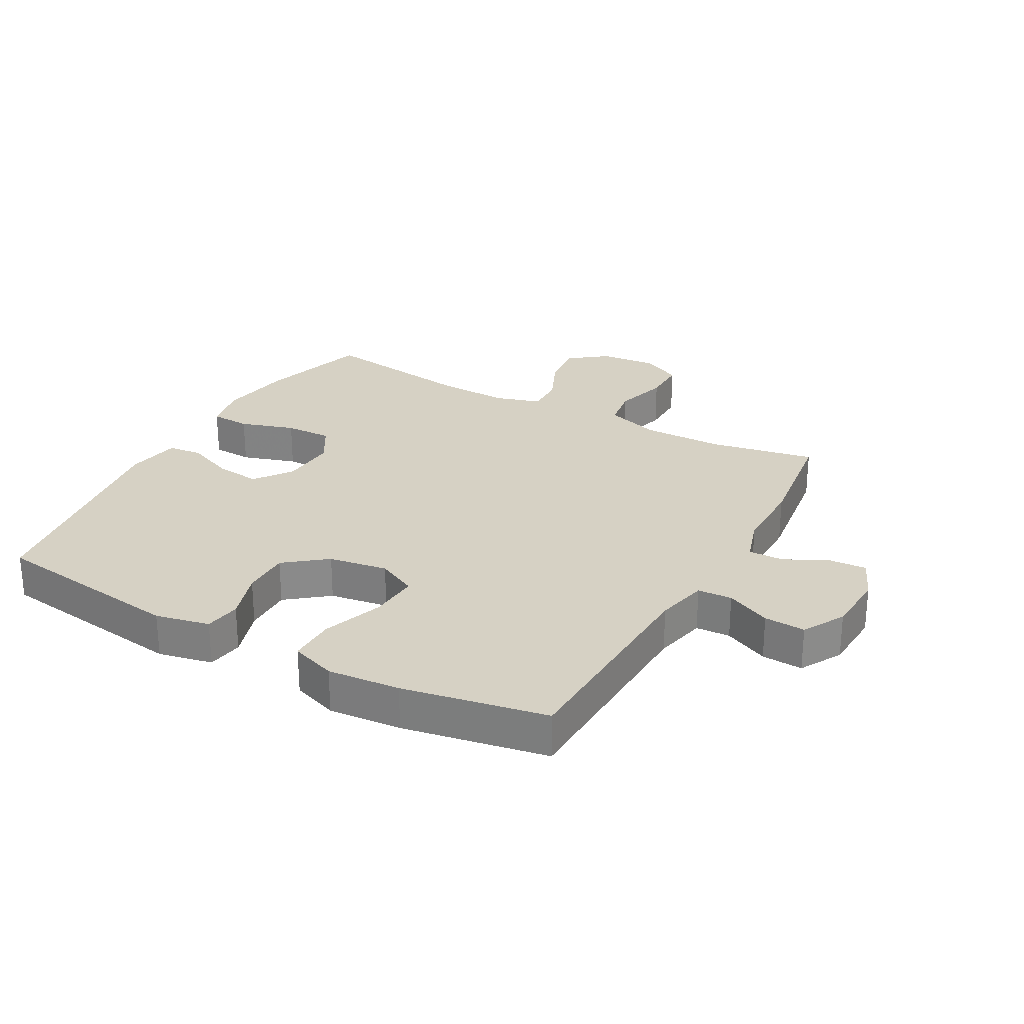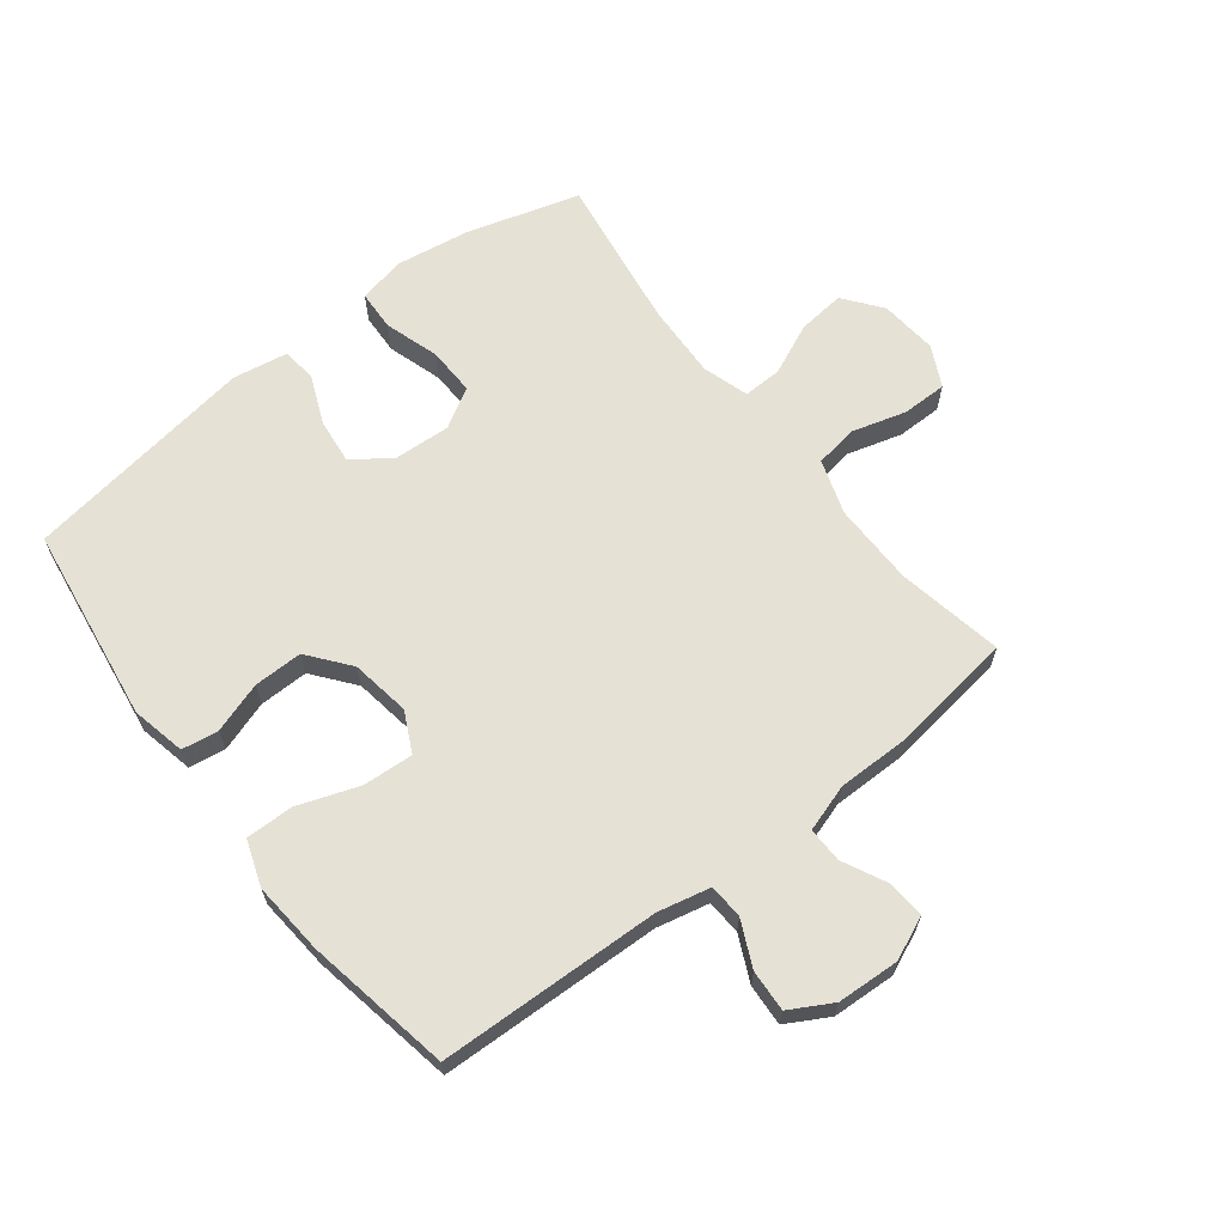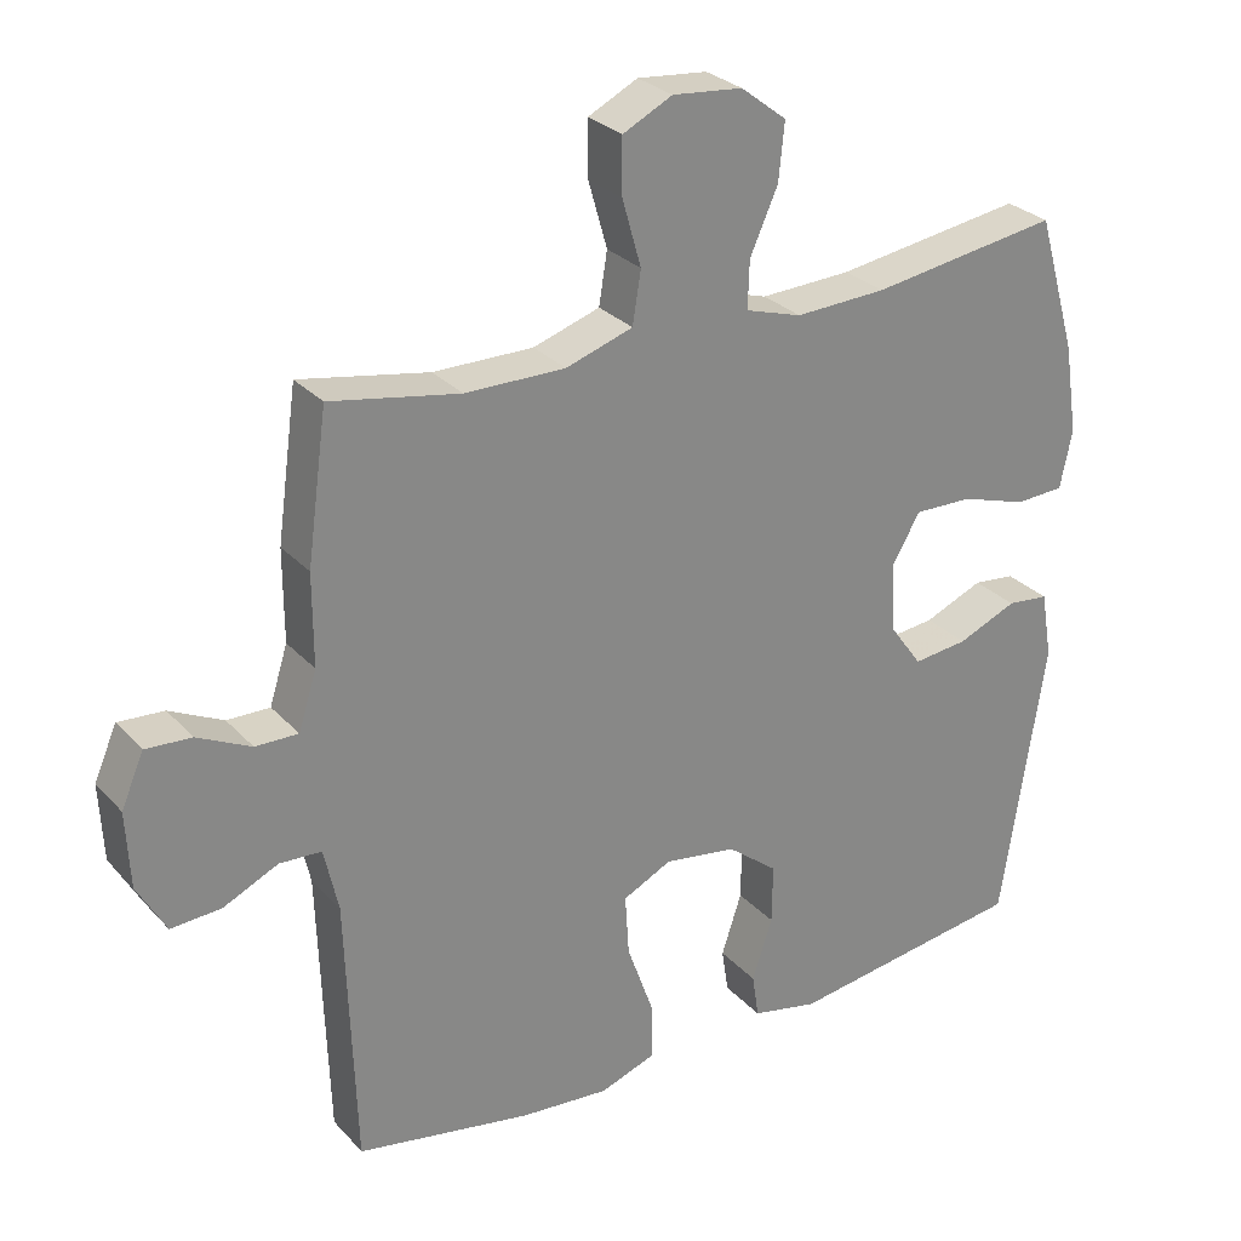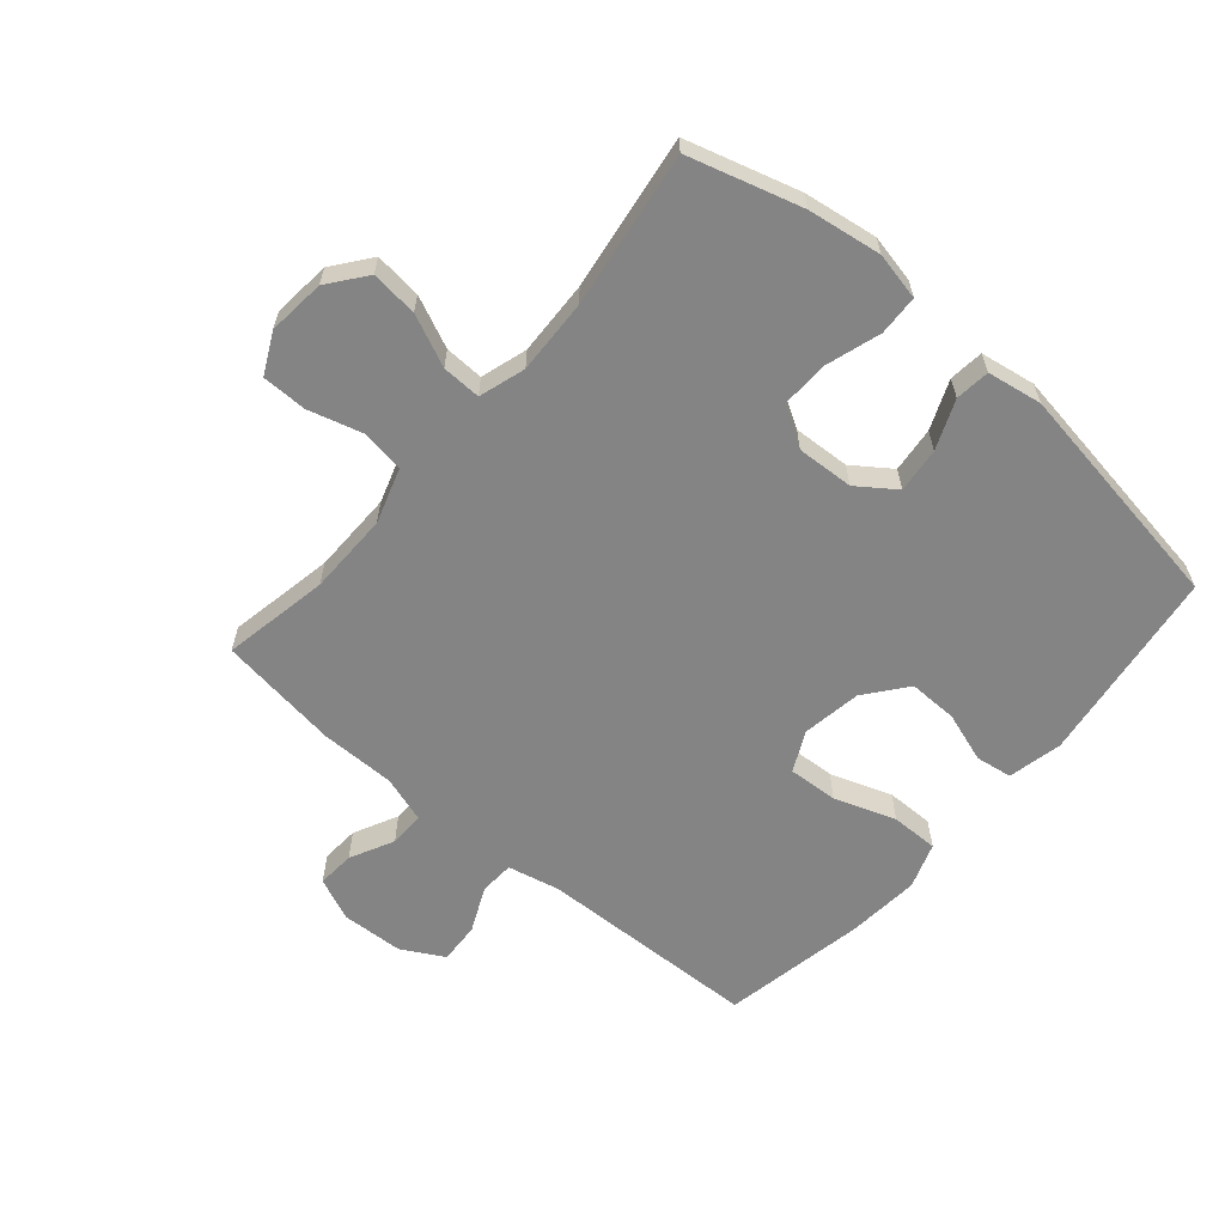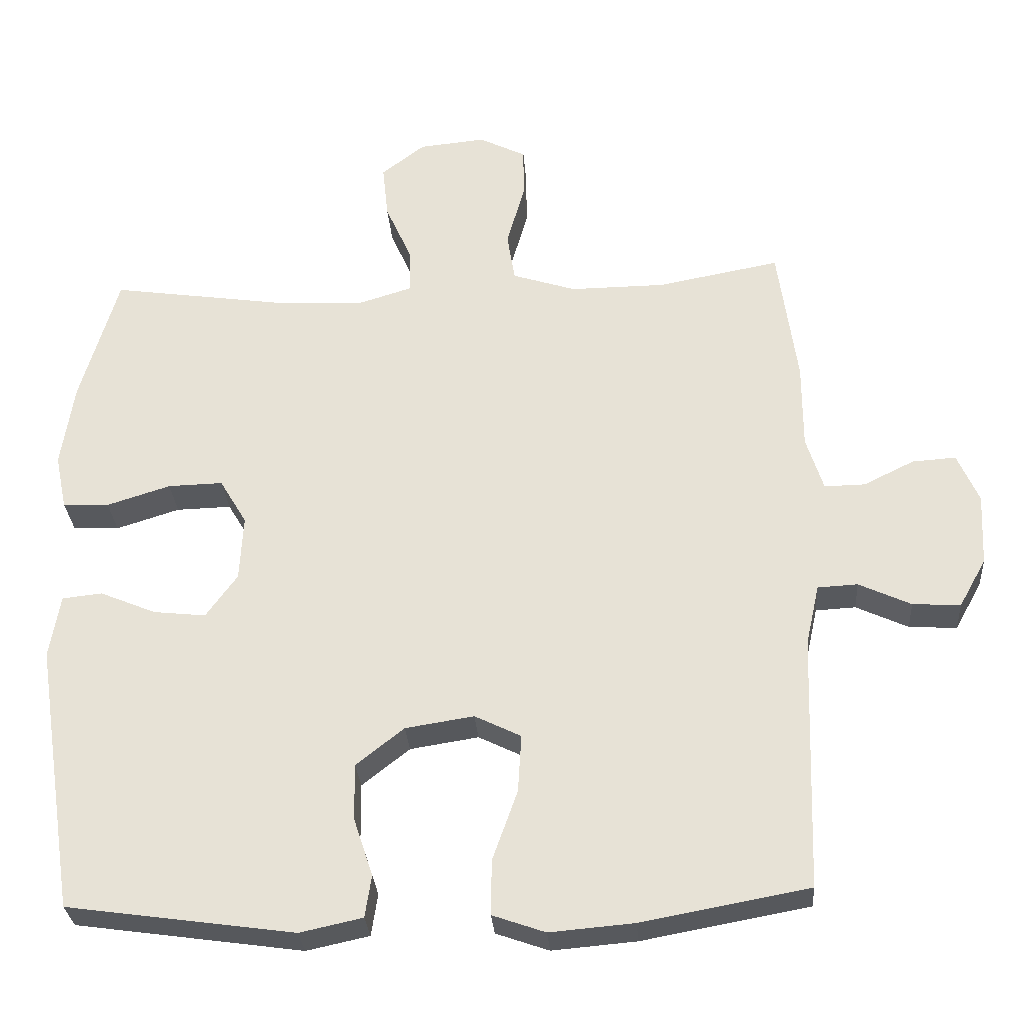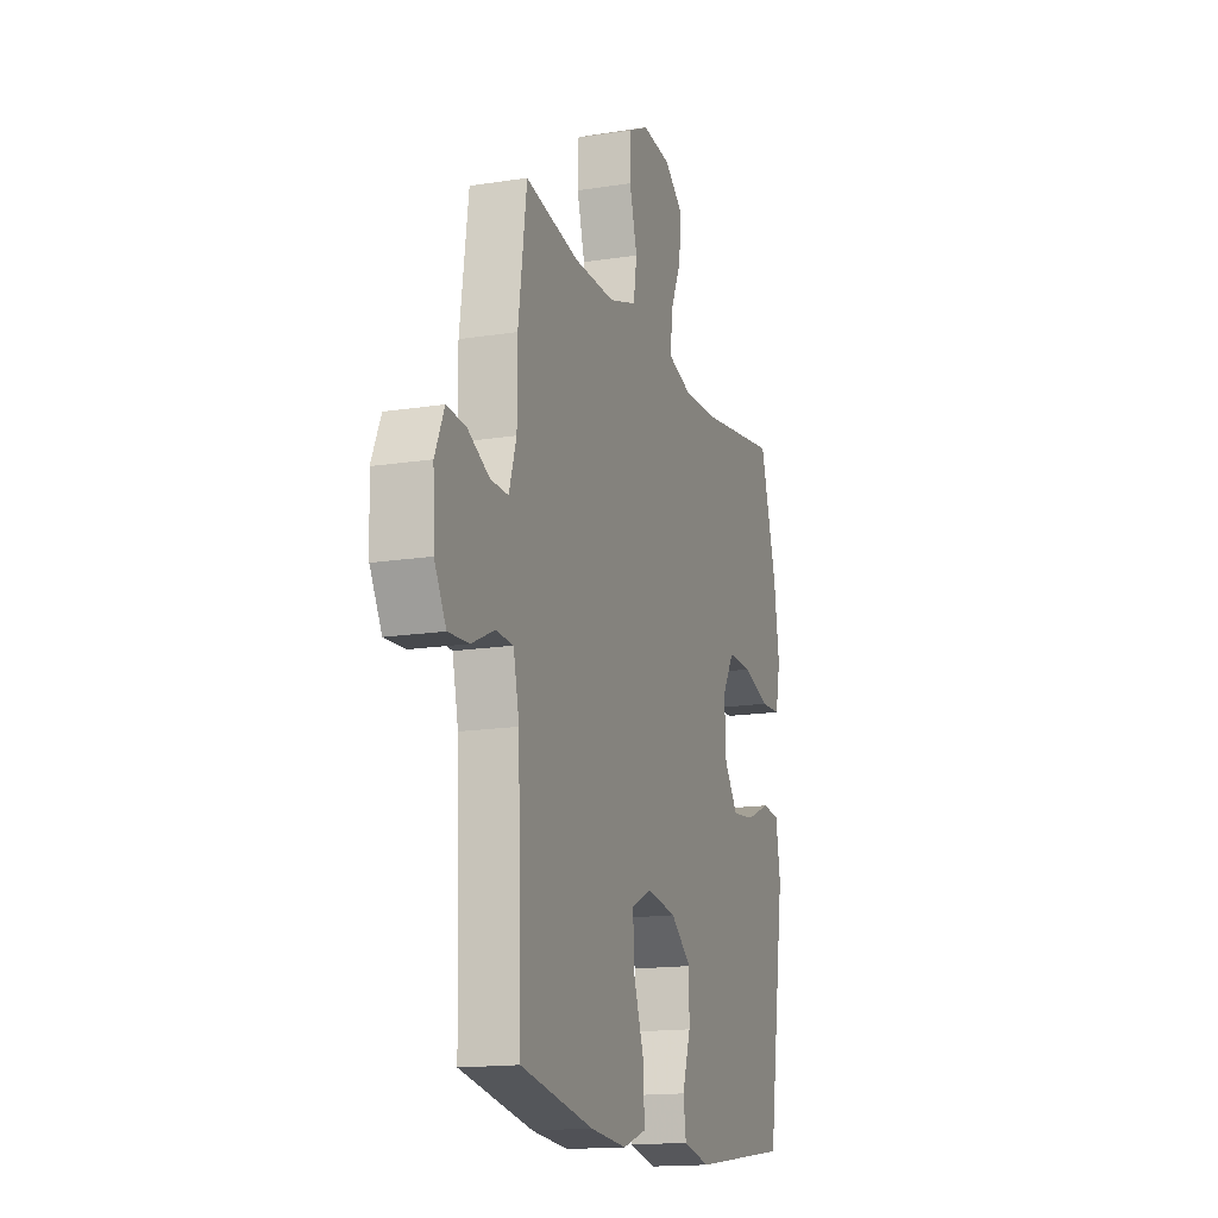
<metadata>
{"format":"obj","ext":"obj","renderer":"f3d","projection":"perspective","resolution":1024,"background":"white","views":[{"elev":26.9,"azim":-151.0,"up":"+Y"},{"elev":64.8,"azim":-127.8,"up":"+Y"},{"elev":28.1,"azim":-33.1,"up":"+Z"},{"elev":-61.5,"azim":49.3,"up":"+Y"},{"elev":-29.6,"azim":-175.9,"up":"+Z"},{"elev":-15.7,"azim":-71.7,"up":"+Z"}]}
</metadata>
<code>
v -0.5 0.07 0.5
v -0.328 0.07 0.468
v -0.195 0.07 0.467
v -0.106 0.07 0.496
v -0.095 0.07 0.565
v -0.12 0.07 0.653
v -0.12 0.07 0.726
v -0.054 0.07 0.759
v 0.039 0.07 0.75
v 0.1 0.07 0.703
v 0.092 0.07 0.627
v 0.055 0.07 0.544
v 0.053 0.07 0.481
v 0.128 0.07 0.458
v 0.249 0.07 0.463
v 0.5 0.07 0.5
v 0.553 0.07 0.318
v 0.571 0.07 0.199
v 0.555 0.07 0.122
v 0.49 0.07 0.119
v 0.401 0.07 0.147
v 0.324 0.07 0.149
v 0.286 0.07 0.085
v 0.291 0.07 -0.007
v 0.335 0.07 -0.068
v 0.408 0.07 -0.06
v 0.487 0.07 -0.027
v 0.543 0.07 -0.033
v 0.558 0.07 -0.122
v 0.5 0.07 -0.5
v 0.182 0.07 -0.545
v 0.094 0.07 -0.526
v 0.085 0.07 -0.467
v 0.112 0.07 -0.385
v 0.113 0.07 -0.306
v 0.046 0.07 -0.253
v -0.05 0.07 -0.238
v -0.115 0.07 -0.27
v -0.11 0.07 -0.351
v -0.075 0.07 -0.45
v -0.074 0.07 -0.527
v -0.148 0.07 -0.553
v -0.266 0.07 -0.543
v -0.5 0.07 -0.5
v -0.512 0.07 -0.141
v -0.531 0.07 -0.056
v -0.587 0.07 -0.053
v -0.66 0.07 -0.087
v -0.727 0.07 -0.091
v -0.765 0.07 -0.023
v -0.77 0.07 0.078
v -0.74 0.07 0.147
v -0.679 0.07 0.143
v -0.608 0.07 0.108
v -0.551 0.07 0.107
v -0.527 0.07 0.183
v -0.527 0.07 0.304
v -0.5 0 0.5
v -0.328 0 0.468
v -0.195 0 0.467
v -0.106 0 0.496
v -0.095 0 0.565
v -0.12 0 0.653
v -0.12 0 0.726
v -0.054 0 0.759
v 0.039 0 0.75
v 0.1 0 0.703
v 0.092 0 0.627
v 0.055 0 0.544
v 0.053 0 0.481
v 0.128 0 0.458
v 0.249 0 0.463
v 0.5 0 0.5
v 0.553 0 0.318
v 0.571 0 0.199
v 0.555 0 0.122
v 0.49 0 0.119
v 0.401 0 0.147
v 0.324 0 0.149
v 0.286 0 0.085
v 0.291 0 -0.007
v 0.335 0 -0.068
v 0.408 0 -0.06
v 0.487 0 -0.027
v 0.543 0 -0.033
v 0.558 0 -0.122
v 0.5 0 -0.5
v 0.182 0 -0.545
v 0.094 0 -0.526
v 0.085 0 -0.467
v 0.112 0 -0.385
v 0.113 0 -0.306
v 0.046 0 -0.253
v -0.05 0 -0.238
v -0.115 0 -0.27
v -0.11 0 -0.351
v -0.075 0 -0.45
v -0.074 0 -0.527
v -0.148 0 -0.553
v -0.266 0 -0.543
v -0.5 0 -0.5
v -0.512 0 -0.141
v -0.531 0 -0.056
v -0.587 0 -0.053
v -0.66 0 -0.087
v -0.727 0 -0.091
v -0.765 0 -0.023
v -0.77 0 0.078
v -0.74 0 0.147
v -0.679 0 0.143
v -0.608 0 0.108
v -0.551 0 0.107
v -0.527 0 0.183
v -0.527 0 0.304
f 56 57 1 2
f 55 56 2 3
f 52 53 54
f 51 52 54
f 50 51 54
f 49 50 54
f 48 49 54
f 47 48 54
f 46 47 54 55
f 55 3 4
f 46 55 4
f 45 46 4
f 43 44 45
f 42 43 45
f 41 42 45
f 40 41 45
f 39 40 45
f 38 39 45
f 37 38 45 4
f 32 33 34
f 31 32 34
f 30 31 34
f 29 30 34
f 28 29 34
f 27 28 34
f 26 27 34
f 25 26 34 35
f 24 25 35 36
f 19 20 21
f 18 19 21
f 17 18 21
f 16 17 21
f 15 16 21
f 14 15 21 22
f 13 14 22 23
f 10 11 12
f 9 10 12
f 8 9 12
f 7 8 12
f 6 7 12
f 5 6 12
f 5 12 13
f 24 36 37
f 23 24 37
f 13 23 37
f 5 13 37
f 4 5 37
f 59 58 114 113
f 60 59 113 112
f 111 110 109
f 111 109 108
f 111 108 107
f 111 107 106
f 111 106 105
f 111 105 104
f 112 111 104 103
f 61 60 112
f 61 112 103
f 61 103 102
f 102 101 100
f 102 100 99
f 102 99 98
f 102 98 97
f 102 97 96
f 102 96 95
f 61 102 95 94
f 91 90 89
f 91 89 88
f 91 88 87
f 91 87 86
f 91 86 85
f 91 85 84
f 91 84 83
f 92 91 83 82
f 93 92 82 81
f 78 77 76
f 78 76 75
f 78 75 74
f 78 74 73
f 78 73 72
f 79 78 72 71
f 80 79 71 70
f 69 68 67
f 69 67 66
f 69 66 65
f 69 65 64
f 69 64 63
f 69 63 62
f 70 69 62
f 94 93 81
f 94 81 80
f 94 80 70
f 94 70 62
f 94 62 61
f 1 58 59 2
f 2 59 60 3
f 3 60 61 4
f 4 61 62 5
f 5 62 63 6
f 6 63 64 7
f 7 64 65 8
f 8 65 66 9
f 9 66 67 10
f 10 67 68 11
f 11 68 69 12
f 12 69 70 13
f 13 70 71 14
f 14 71 72 15
f 15 72 73 16
f 16 73 74 17
f 17 74 75 18
f 18 75 76 19
f 19 76 77 20
f 20 77 78 21
f 21 78 79 22
f 22 79 80 23
f 23 80 81 24
f 24 81 82 25
f 25 82 83 26
f 26 83 84 27
f 27 84 85 28
f 28 85 86 29
f 29 86 87 30
f 30 87 88 31
f 31 88 89 32
f 32 89 90 33
f 33 90 91 34
f 34 91 92 35
f 35 92 93 36
f 36 93 94 37
f 37 94 95 38
f 38 95 96 39
f 39 96 97 40
f 40 97 98 41
f 41 98 99 42
f 42 99 100 43
f 43 100 101 44
f 44 101 102 45
f 45 102 103 46
f 46 103 104 47
f 47 104 105 48
f 48 105 106 49
f 49 106 107 50
f 50 107 108 51
f 51 108 109 52
f 52 109 110 53
f 53 110 111 54
f 54 111 112 55
f 55 112 113 56
f 56 113 114 57
f 57 114 58 1

</code>
